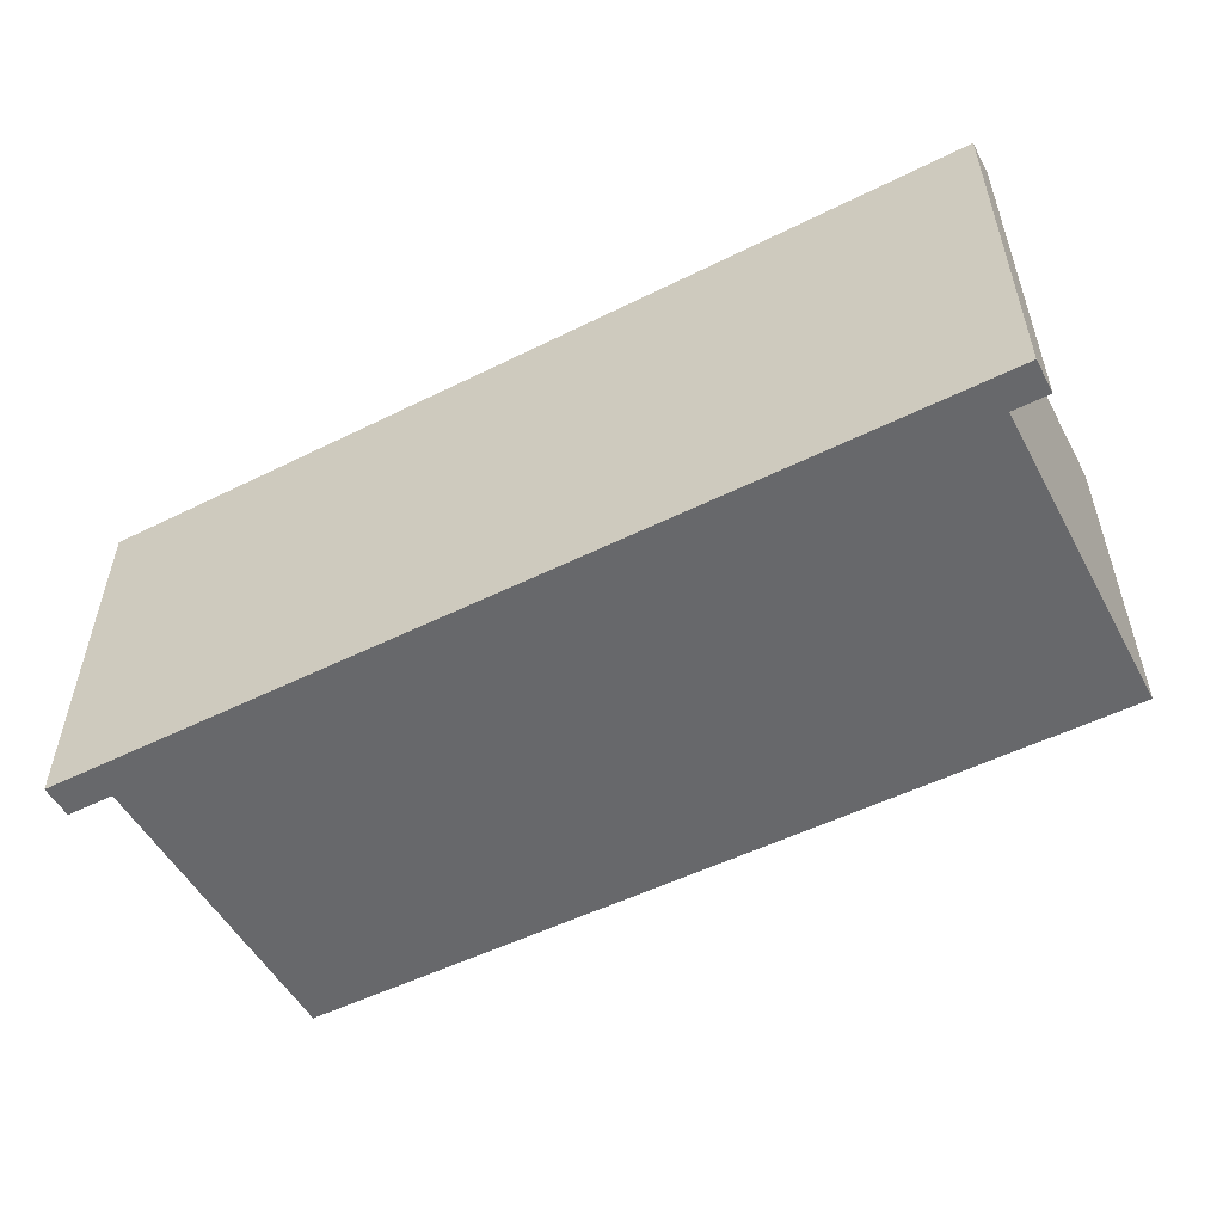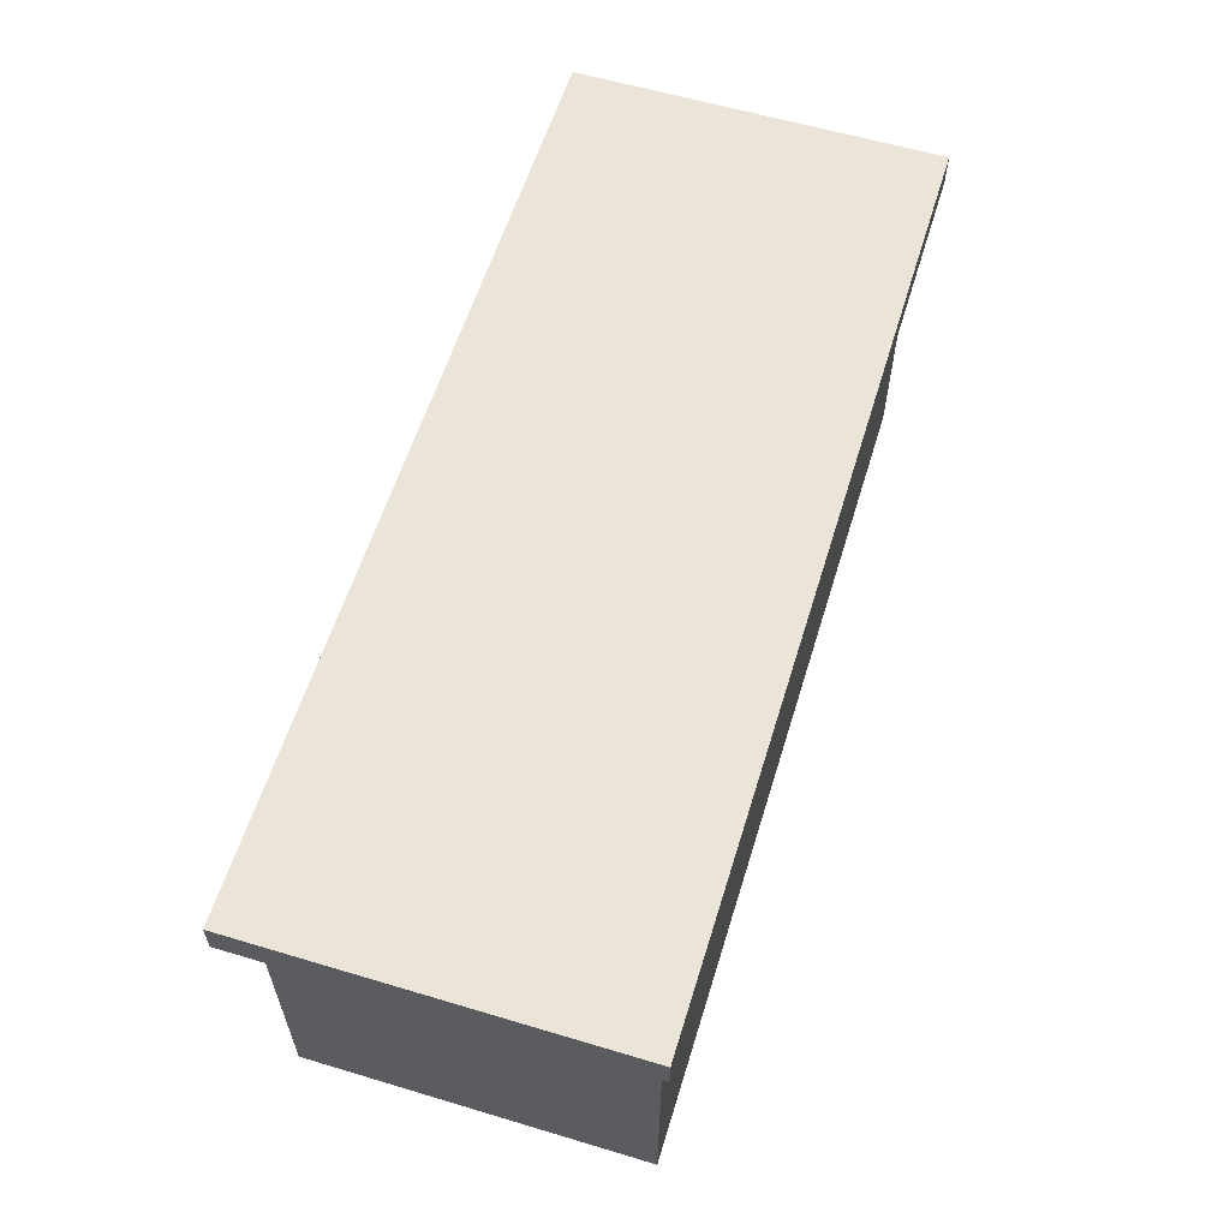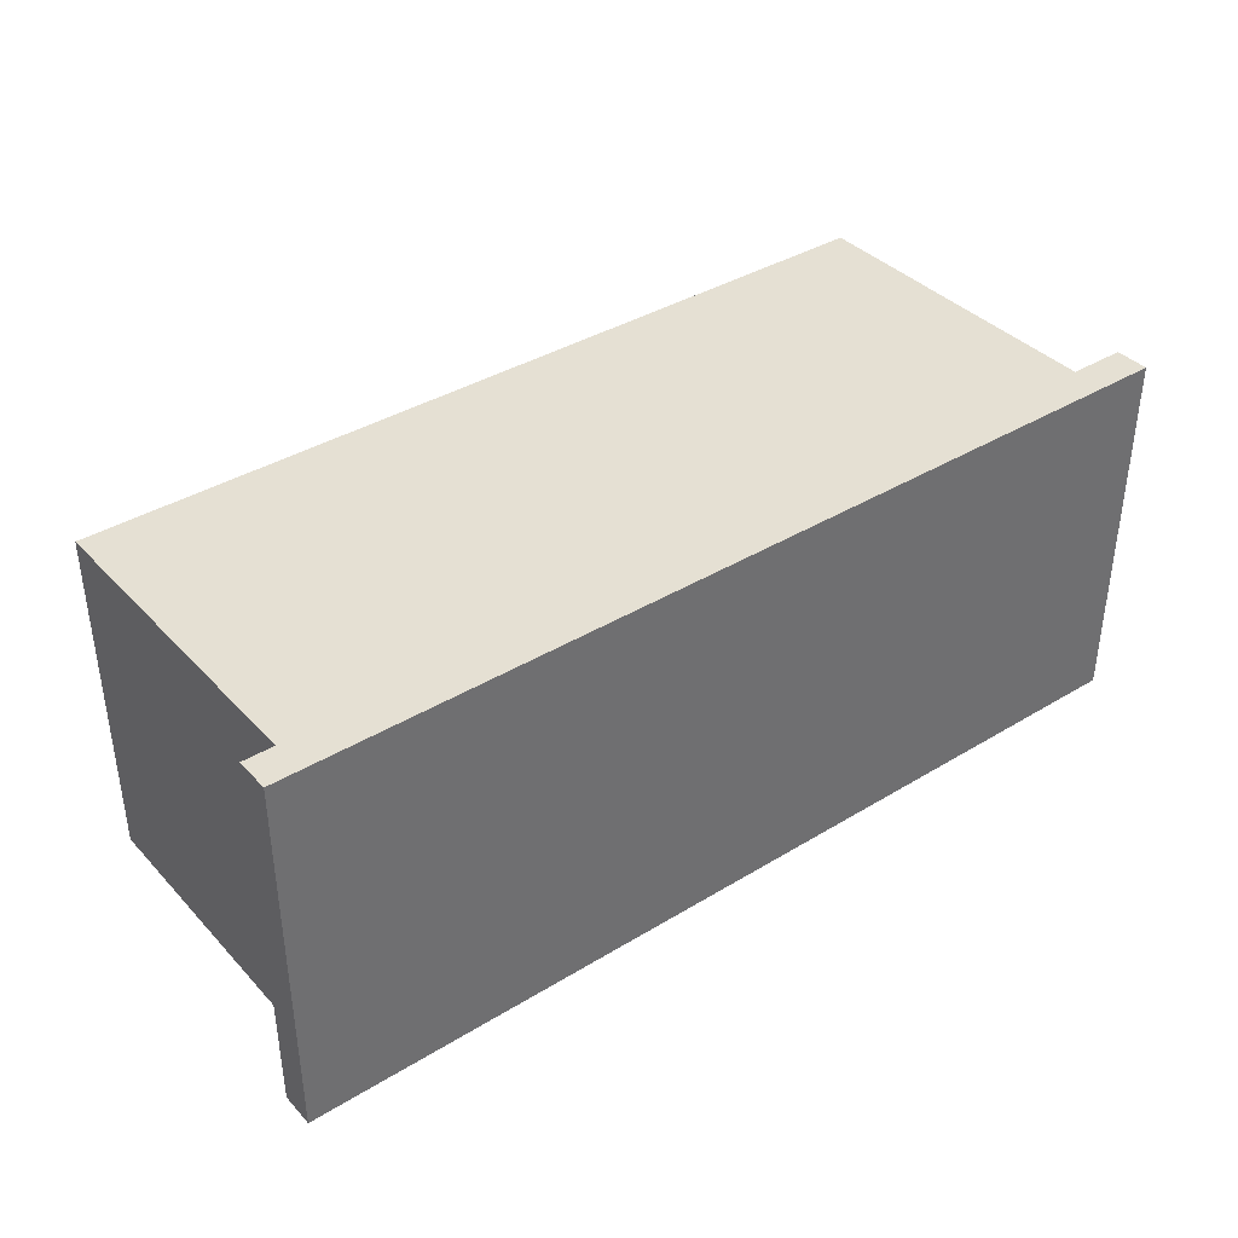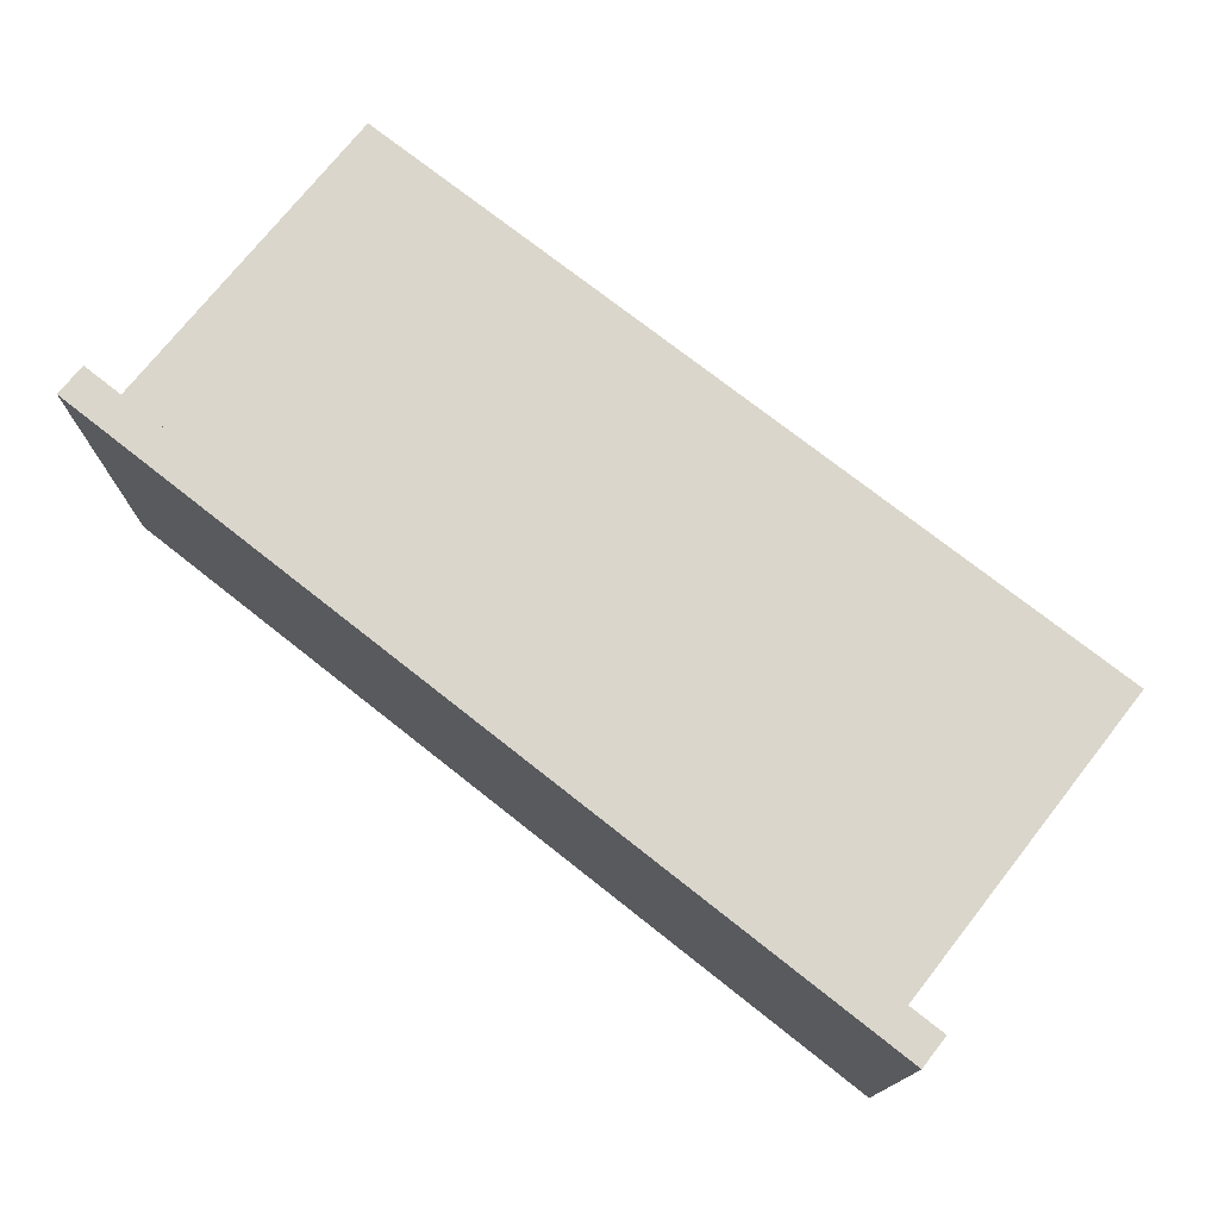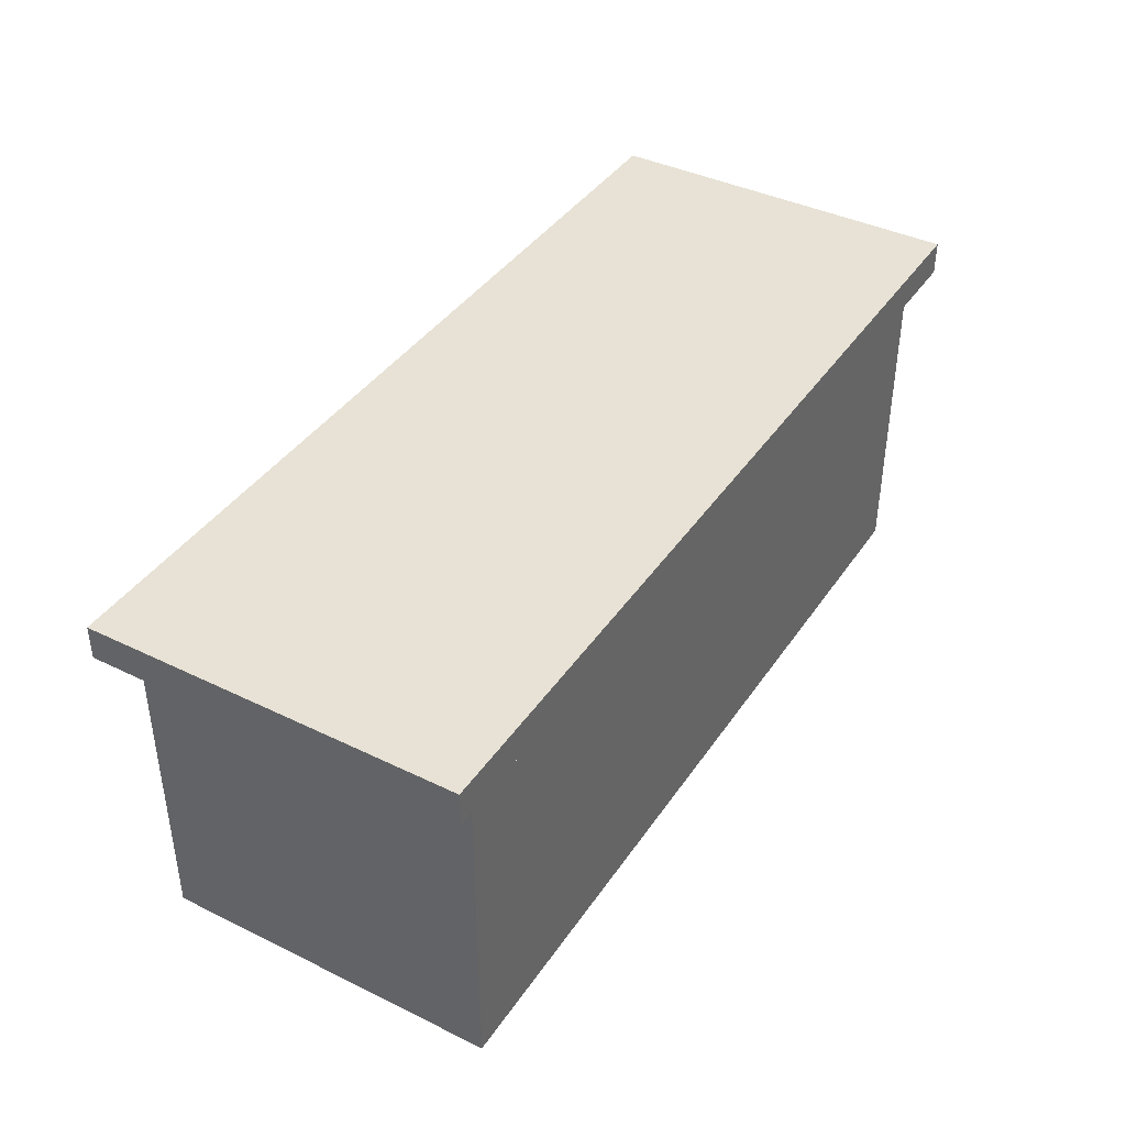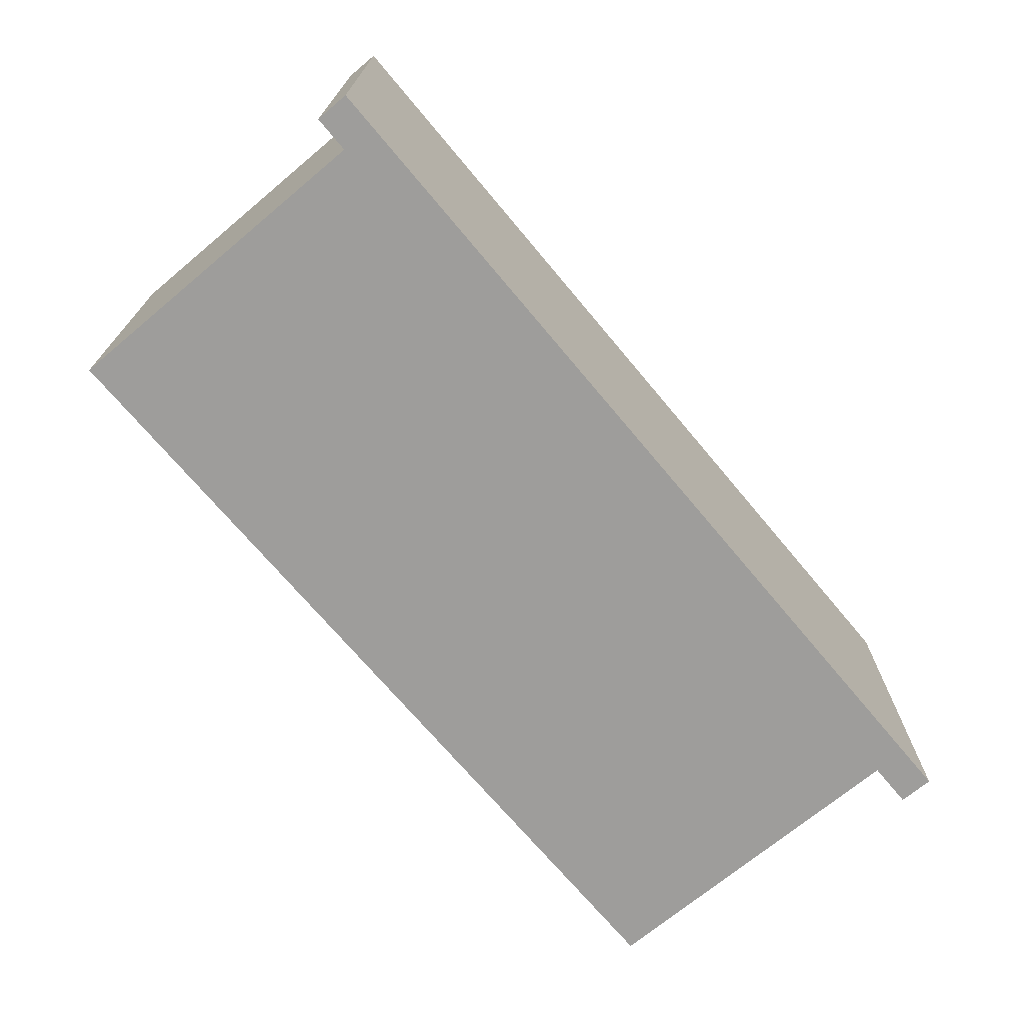
<metadata>
{"format":"obj","ext":"obj","renderer":"f3d","projection":"perspective","resolution":1024,"background":"white","views":[{"elev":-52.5,"azim":-151.9,"up":"+Z"},{"elev":59.3,"azim":107.1,"up":"+Y"},{"elev":38.2,"azim":142.4,"up":"+Z"},{"elev":74.1,"azim":-141.7,"up":"+Z"},{"elev":40.3,"azim":120.9,"up":"+Y"},{"elev":-70.7,"azim":129.9,"up":"+Z"}]}
</metadata>
<code>
o Cube
v 2.502 1 -1
v 2.502 -1 -1
v 2.502 1 1
v 2.502 -1 1
v -2.502 1 -1
v -2.502 -1 -1
v -2.502 1 1
v -2.502 -1 1
f 5 3 1
f 3 8 4
f 7 6 8
f 2 8 6
f 1 4 2
f 5 2 6
f 5 7 3
f 3 7 8
f 7 5 6
f 2 4 8
f 1 3 4
f 5 1 2
o Cube.001
v 2.723 0.9848 -1.088
v 2.723 1.186 -1.088
v 2.723 0.9848 1.088
v 2.723 1.186 1.088
v -2.723 0.9848 -1.088
v -2.723 1.186 -1.088
v -2.723 0.9848 1.088
v -2.723 1.186 1.088
f 13 9 11
f 11 12 16
f 15 16 14
f 10 14 16
f 9 10 12
f 13 14 10
f 13 11 15
f 11 16 15
f 15 14 13
f 10 16 12
f 9 12 11
f 13 10 9

</code>
